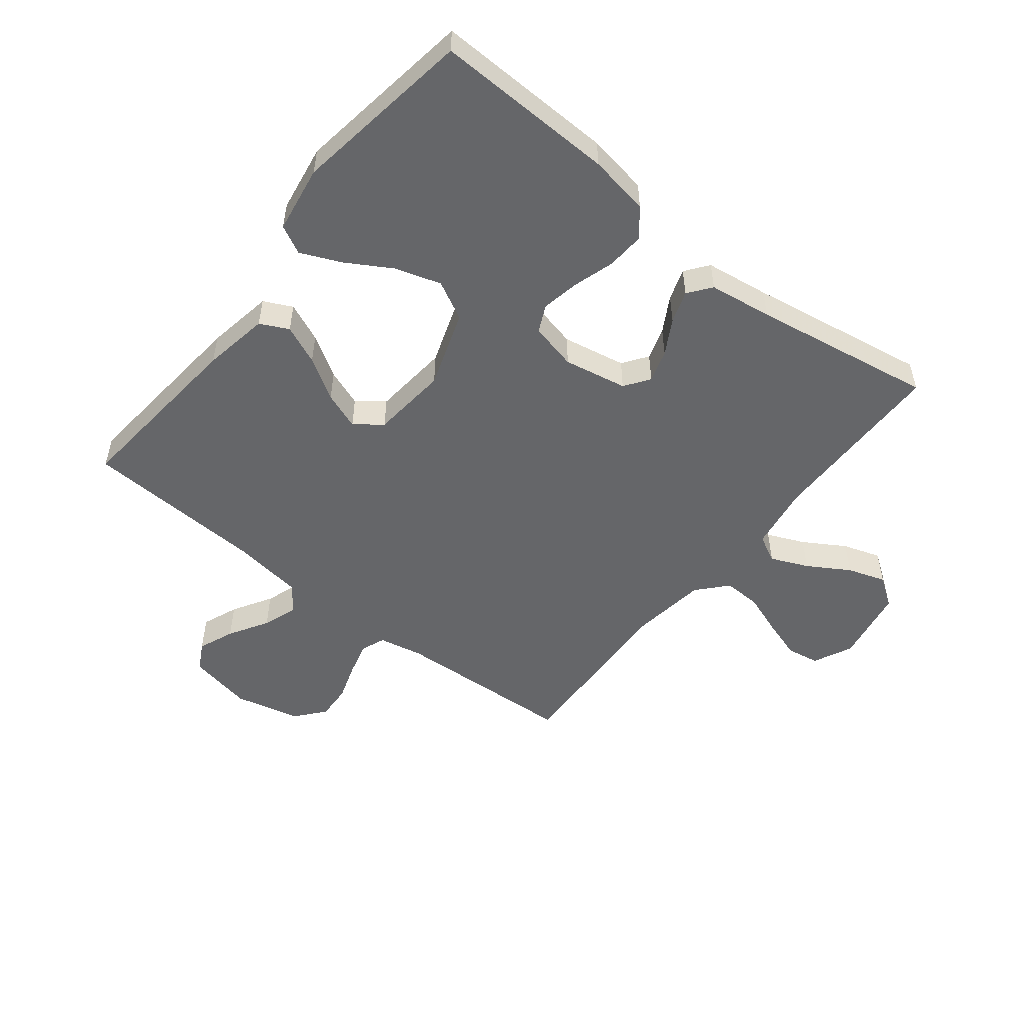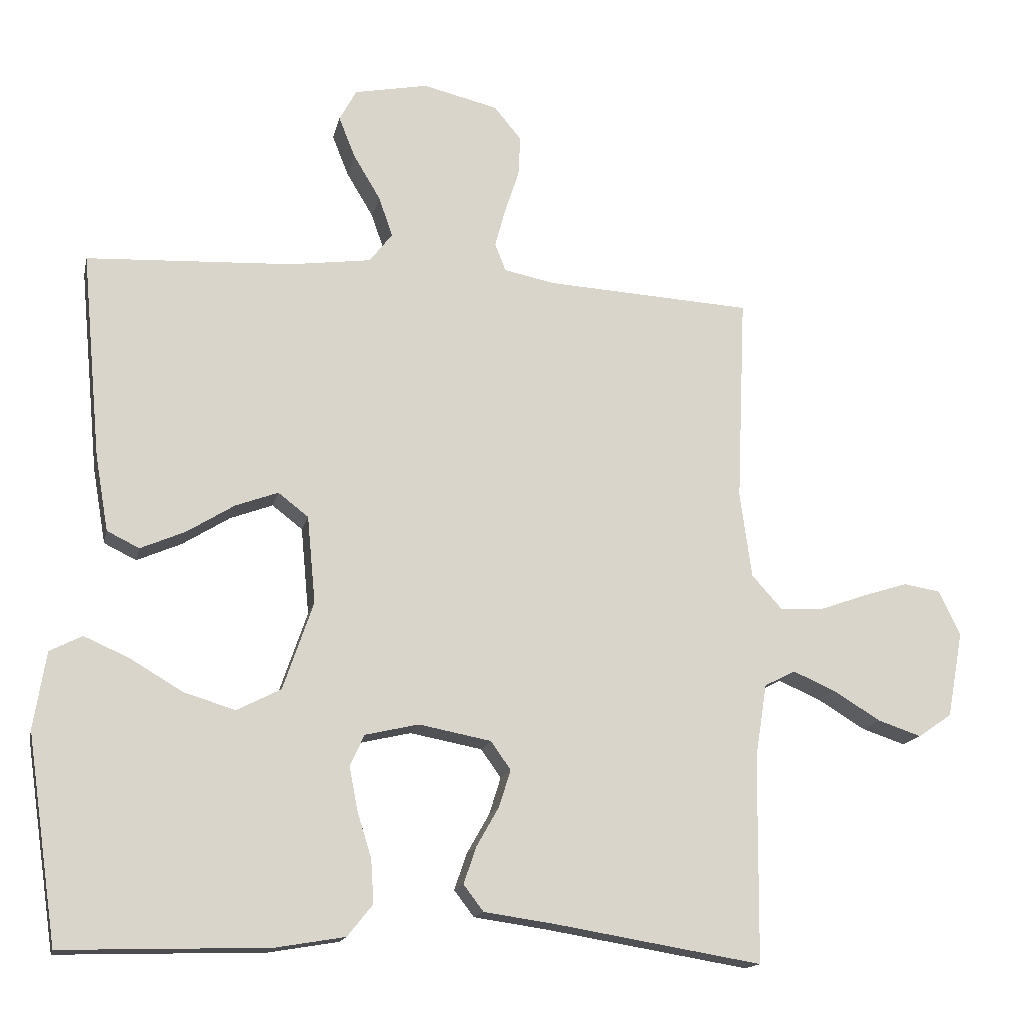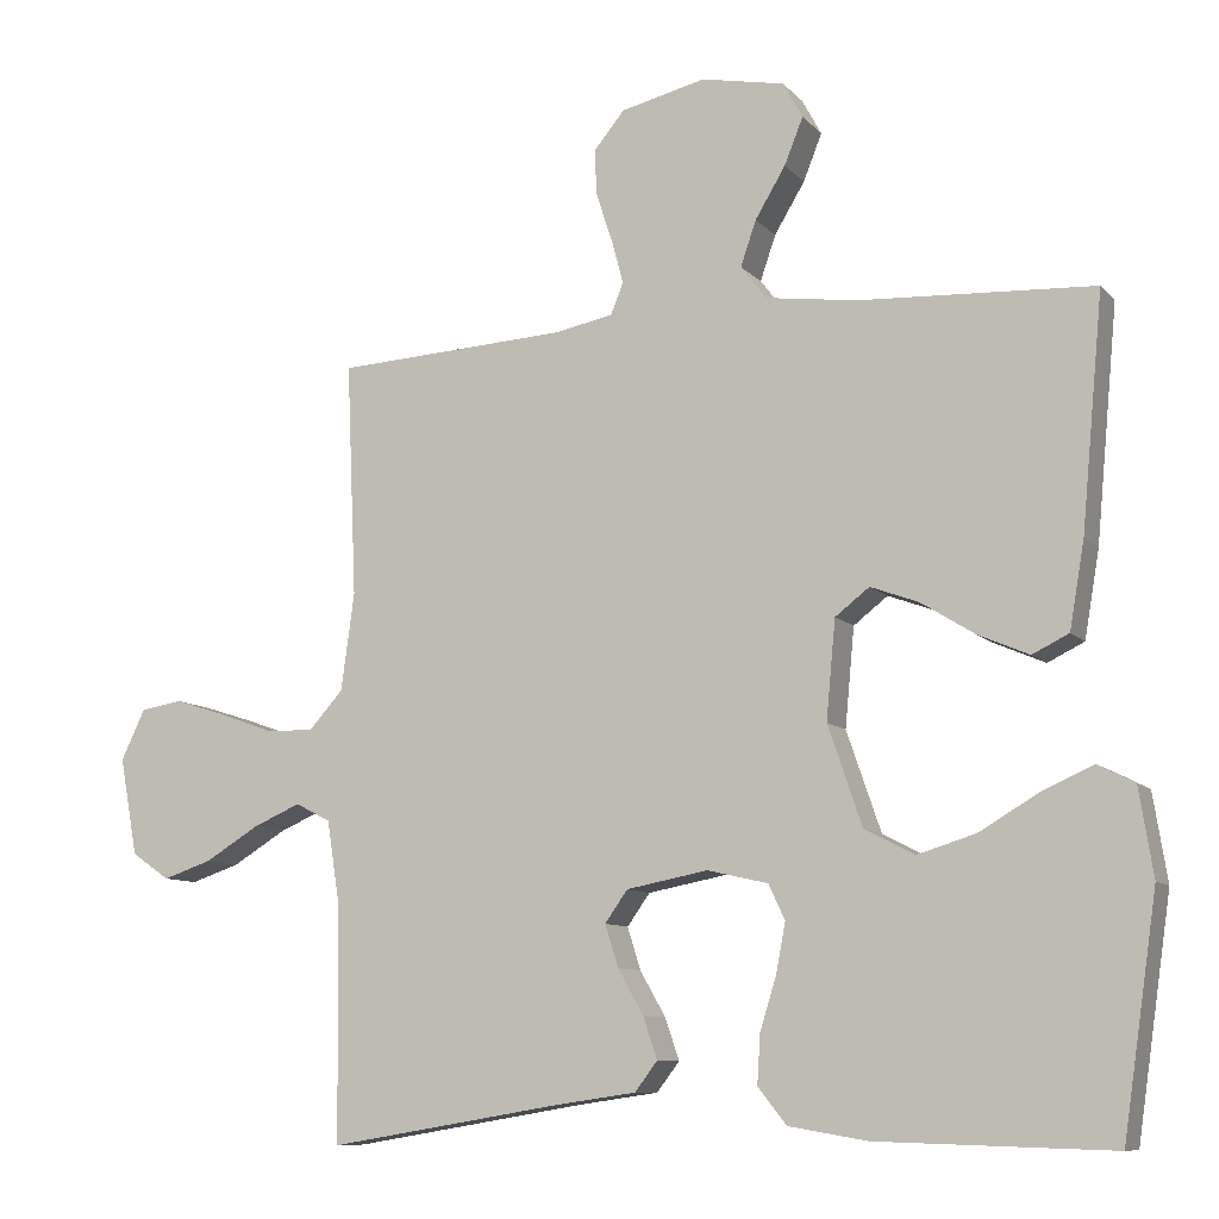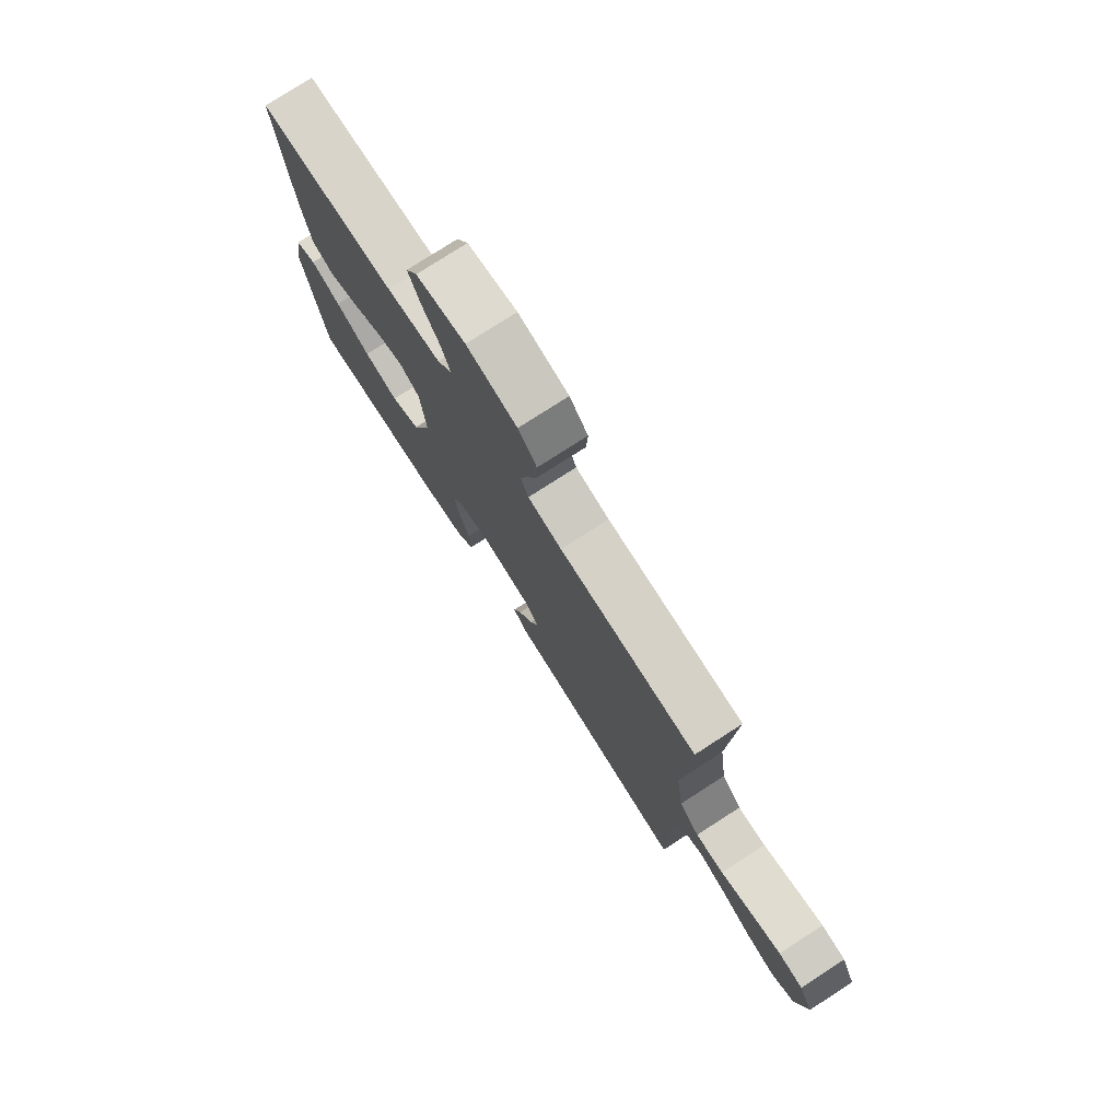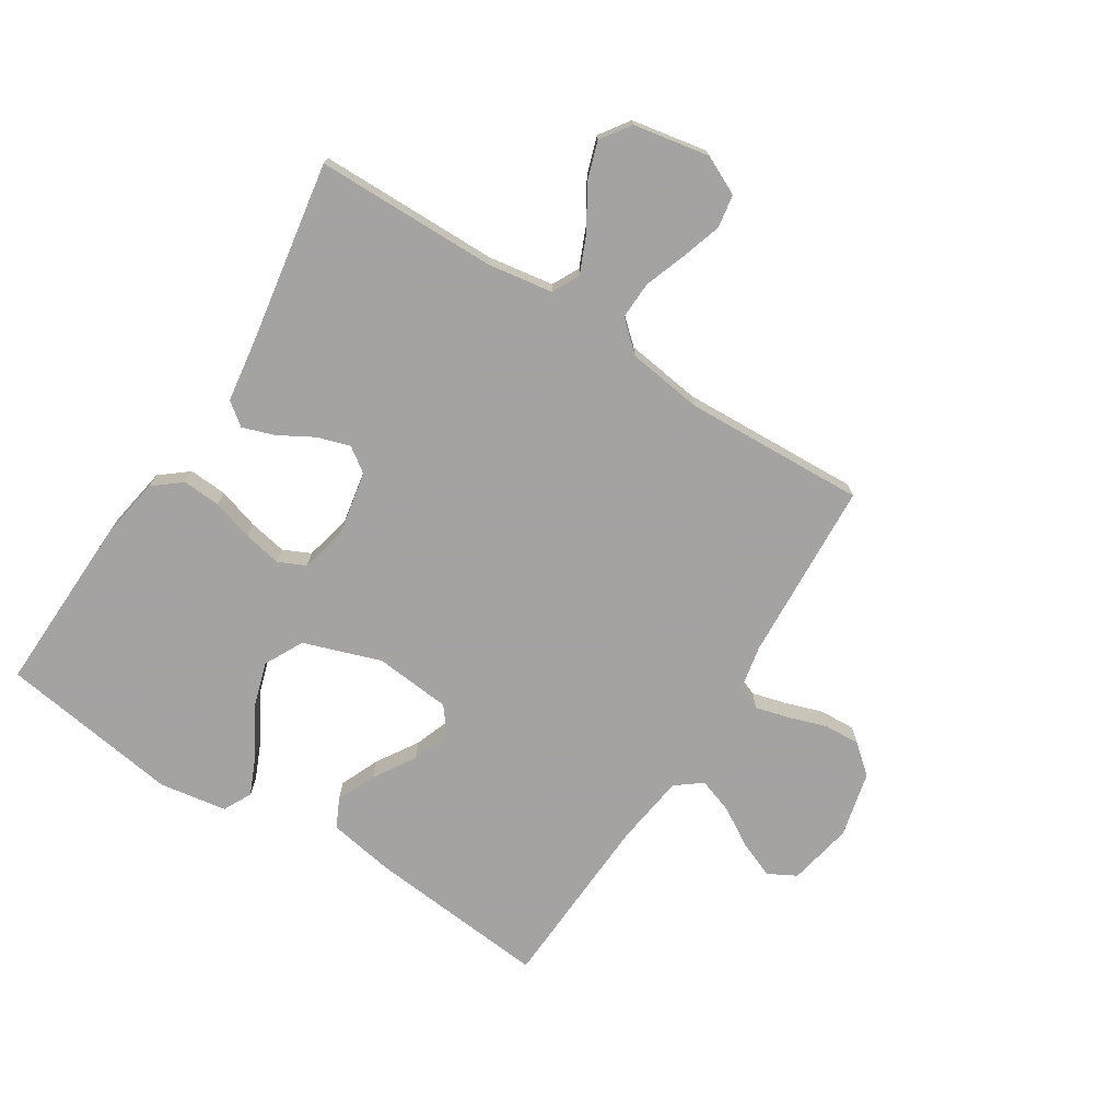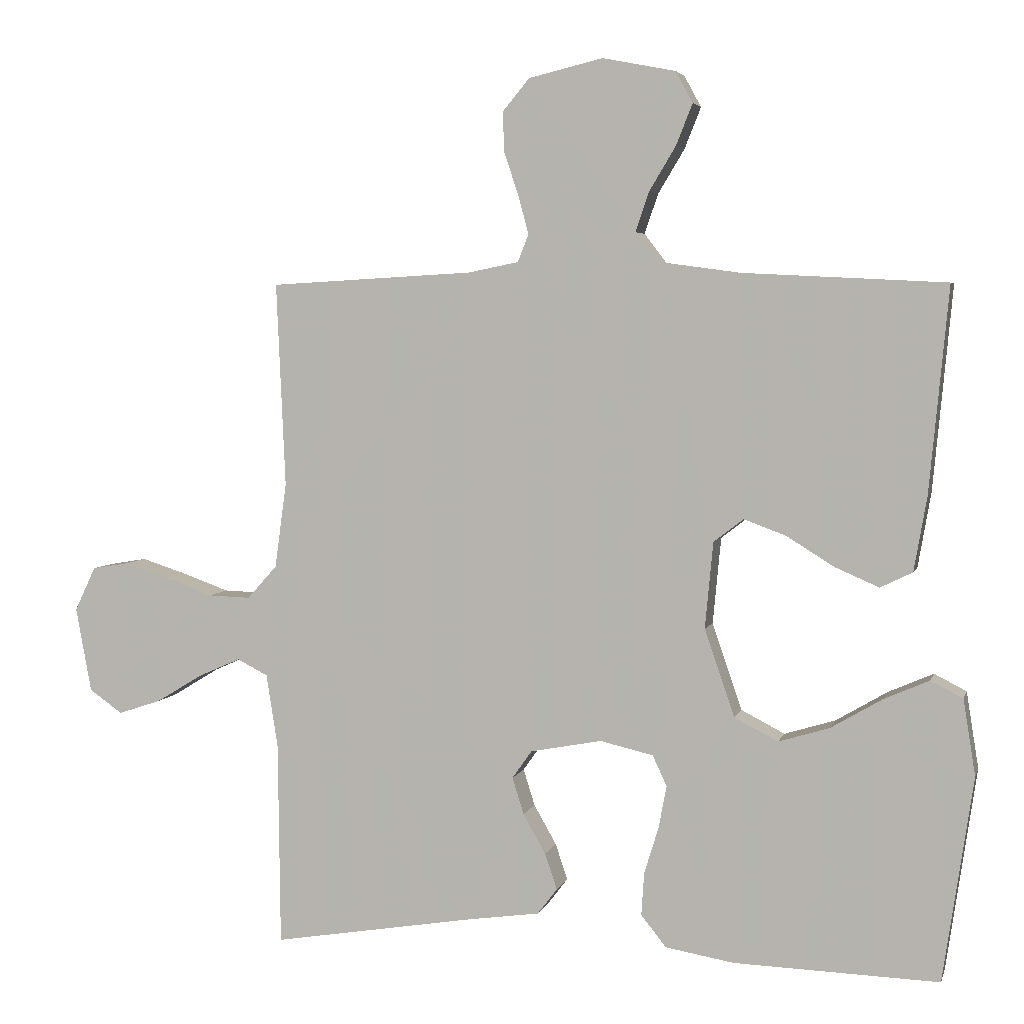
<metadata>
{"format":"obj","ext":"obj","renderer":"f3d","projection":"perspective","resolution":1024,"background":"white","views":[{"elev":-51.9,"azim":141.6,"up":"+Y"},{"elev":-15.5,"azim":167.9,"up":"+Z"},{"elev":-9.4,"azim":23.4,"up":"+Z"},{"elev":77.3,"azim":-122.8,"up":"+Z"},{"elev":-73.1,"azim":-122.4,"up":"+Y"},{"elev":4.5,"azim":14.1,"up":"+Z"}]}
</metadata>
<code>
v 0.5 0.07 -0.5
v 0.2 0.07 -0.491
v 0.099 0.07 -0.474
v 0.062 0.07 -0.428
v 0.066 0.07 -0.365
v 0.087 0.07 -0.297
v 0.099 0.07 -0.234
v 0.078 0.07 -0.189
v 0 0.07 -0.171
v -0.105 0.07 -0.191
v -0.134 0.07 -0.232
v -0.117 0.07 -0.286
v -0.084 0.07 -0.344
v -0.066 0.07 -0.397
v -0.095 0.07 -0.435
v -0.2 0.07 -0.45
v -0.5 0.07 -0.5
v -0.503 0.07 -0.2
v -0.52 0.07 -0.092
v -0.565 0.07 -0.069
v -0.627 0.07 -0.096
v -0.696 0.07 -0.138
v -0.759 0.07 -0.159
v -0.808 0.07 -0.125
v -0.831 0.07 0
v -0.8 0.07 0.065
v -0.746 0.07 0.074
v -0.68 0.07 0.053
v -0.61 0.07 0.028
v -0.548 0.07 0.026
v -0.504 0.07 0.075
v -0.487 0.07 0.2
v -0.5 0.07 0.5
v -0.2 0.07 0.517
v -0.126 0.07 0.532
v -0.11 0.07 0.572
v -0.125 0.07 0.628
v -0.146 0.07 0.691
v -0.149 0.07 0.75
v -0.109 0.07 0.798
v 0 0.07 0.824
v 0.107 0.07 0.803
v 0.132 0.07 0.757
v 0.108 0.07 0.697
v 0.069 0.07 0.632
v 0.049 0.07 0.574
v 0.082 0.07 0.531
v 0.2 0.07 0.515
v 0.5 0.07 0.5
v 0.472 0.07 0.2
v 0.453 0.07 0.09
v 0.406 0.07 0.067
v 0.341 0.07 0.095
v 0.272 0.07 0.138
v 0.21 0.07 0.161
v 0.166 0.07 0.127
v 0.154 0.07 0
v 0.198 0.07 -0.128
v 0.262 0.07 -0.161
v 0.337 0.07 -0.138
v 0.413 0.07 -0.093
v 0.479 0.07 -0.064
v 0.526 0.07 -0.088
v 0.544 0.07 -0.2
v 0.5 0 -0.5
v 0.2 0 -0.491
v 0.099 0 -0.474
v 0.062 0 -0.428
v 0.066 0 -0.365
v 0.087 0 -0.297
v 0.099 0 -0.234
v 0.078 0 -0.189
v 0 0 -0.171
v -0.105 0 -0.191
v -0.134 0 -0.232
v -0.117 0 -0.286
v -0.084 0 -0.344
v -0.066 0 -0.397
v -0.095 0 -0.435
v -0.2 0 -0.45
v -0.5 0 -0.5
v -0.503 0 -0.2
v -0.52 0 -0.092
v -0.565 0 -0.069
v -0.627 0 -0.096
v -0.696 0 -0.138
v -0.759 0 -0.159
v -0.808 0 -0.125
v -0.831 0 0
v -0.8 0 0.065
v -0.746 0 0.074
v -0.68 0 0.053
v -0.61 0 0.028
v -0.548 0 0.026
v -0.504 0 0.075
v -0.487 0 0.2
v -0.5 0 0.5
v -0.2 0 0.517
v -0.126 0 0.532
v -0.11 0 0.572
v -0.125 0 0.628
v -0.146 0 0.691
v -0.149 0 0.75
v -0.109 0 0.798
v 0 0 0.824
v 0.107 0 0.803
v 0.132 0 0.757
v 0.108 0 0.697
v 0.069 0 0.632
v 0.049 0 0.574
v 0.082 0 0.531
v 0.2 0 0.515
v 0.5 0 0.5
v 0.472 0 0.2
v 0.453 0 0.09
v 0.406 0 0.067
v 0.341 0 0.095
v 0.272 0 0.138
v 0.21 0 0.161
v 0.166 0 0.127
v 0.154 0 0
v 0.198 0 -0.128
v 0.262 0 -0.161
v 0.337 0 -0.138
v 0.413 0 -0.093
v 0.479 0 -0.064
v 0.526 0 -0.088
v 0.544 0 -0.2
f 60 61 62 63
f 59 60 63 64
f 51 52 53 54
f 51 54 55
f 48 49 50 51
f 47 48 51 55
f 46 47 55 56
f 42 43 44 45
f 42 45 46
f 41 42 46
f 40 41 46
f 37 38 39 40
f 36 37 40 46
f 35 36 46 56
f 32 33 34
f 31 32 34 35
f 26 27 28 29
f 24 25 26 29
f 24 29 30
f 21 22 23 24
f 20 21 24 30
f 19 20 30 31
f 16 17 18
f 12 13 14 15
f 11 12 15 16
f 3 4 5 6
f 3 6 7
f 2 3 7
f 59 64 1 2
f 58 59 2 7
f 57 58 7 8
f 56 57 8 9
f 35 56 9 10
f 31 35 10 11
f 18 19 31
f 11 16 18 31
f 127 126 125 124
f 128 127 124 123
f 118 117 116 115
f 119 118 115
f 115 114 113 112
f 119 115 112 111
f 120 119 111 110
f 109 108 107 106
f 110 109 106
f 110 106 105
f 110 105 104
f 104 103 102 101
f 110 104 101 100
f 120 110 100 99
f 98 97 96
f 99 98 96 95
f 93 92 91 90
f 93 90 89 88
f 94 93 88
f 88 87 86 85
f 94 88 85 84
f 95 94 84 83
f 82 81 80
f 79 78 77 76
f 80 79 76 75
f 70 69 68 67
f 71 70 67
f 71 67 66
f 66 65 128 123
f 71 66 123 122
f 72 71 122 121
f 73 72 121 120
f 74 73 120 99
f 75 74 99 95
f 95 83 82
f 95 82 80 75
f 1 65 66 2
f 2 66 67 3
f 3 67 68 4
f 4 68 69 5
f 5 69 70 6
f 6 70 71 7
f 7 71 72 8
f 8 72 73 9
f 9 73 74 10
f 10 74 75 11
f 11 75 76 12
f 12 76 77 13
f 13 77 78 14
f 14 78 79 15
f 15 79 80 16
f 16 80 81 17
f 17 81 82 18
f 18 82 83 19
f 19 83 84 20
f 20 84 85 21
f 21 85 86 22
f 22 86 87 23
f 23 87 88 24
f 24 88 89 25
f 25 89 90 26
f 26 90 91 27
f 27 91 92 28
f 28 92 93 29
f 29 93 94 30
f 30 94 95 31
f 31 95 96 32
f 32 96 97 33
f 33 97 98 34
f 34 98 99 35
f 35 99 100 36
f 36 100 101 37
f 37 101 102 38
f 38 102 103 39
f 39 103 104 40
f 40 104 105 41
f 41 105 106 42
f 42 106 107 43
f 43 107 108 44
f 44 108 109 45
f 45 109 110 46
f 46 110 111 47
f 47 111 112 48
f 48 112 113 49
f 49 113 114 50
f 50 114 115 51
f 51 115 116 52
f 52 116 117 53
f 53 117 118 54
f 54 118 119 55
f 55 119 120 56
f 56 120 121 57
f 57 121 122 58
f 58 122 123 59
f 59 123 124 60
f 60 124 125 61
f 61 125 126 62
f 62 126 127 63
f 63 127 128 64
f 64 128 65 1

</code>
